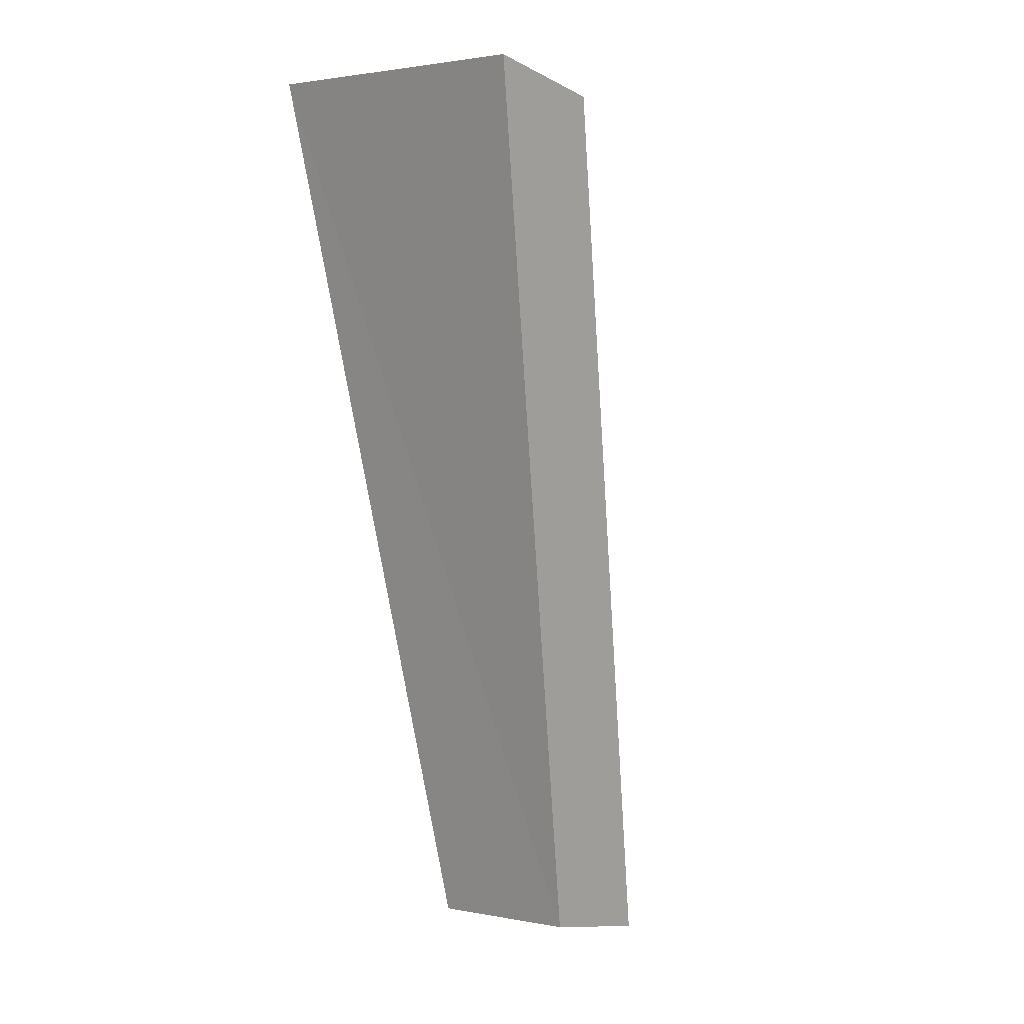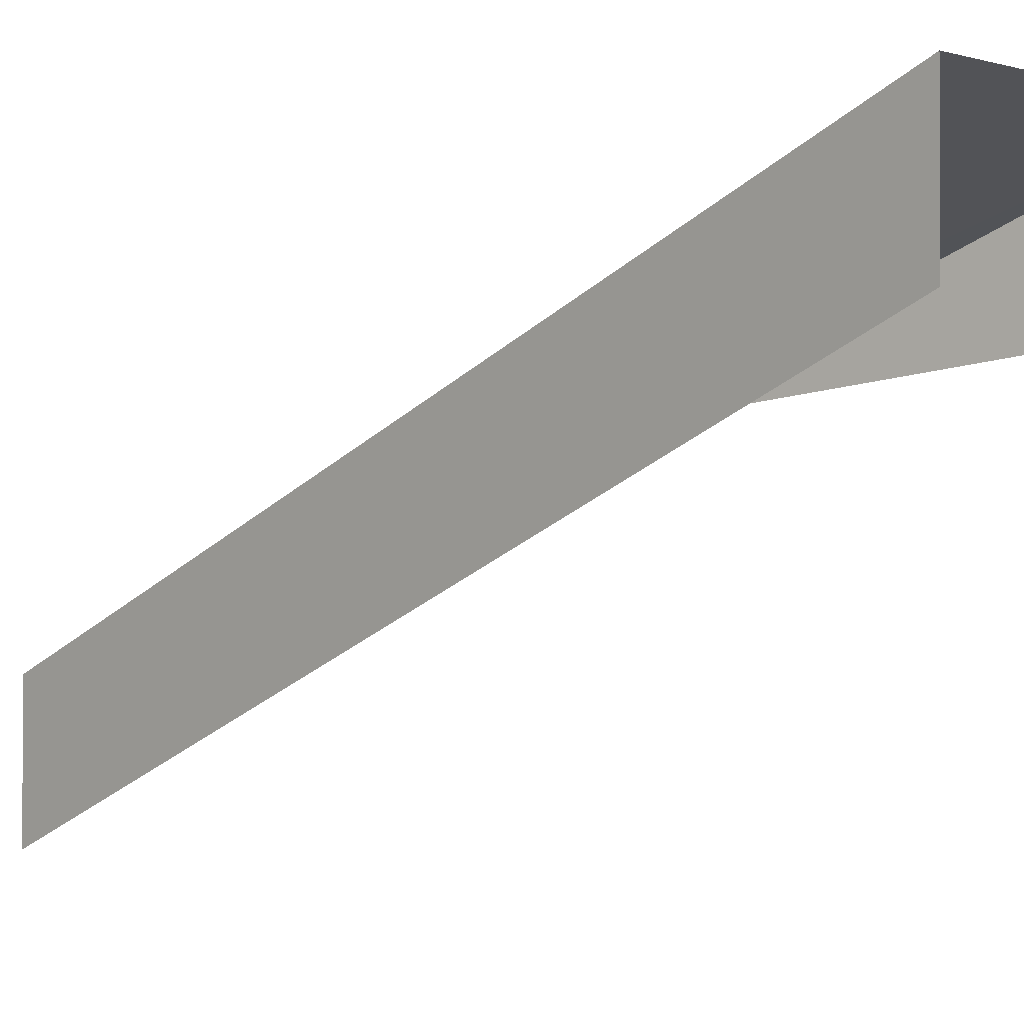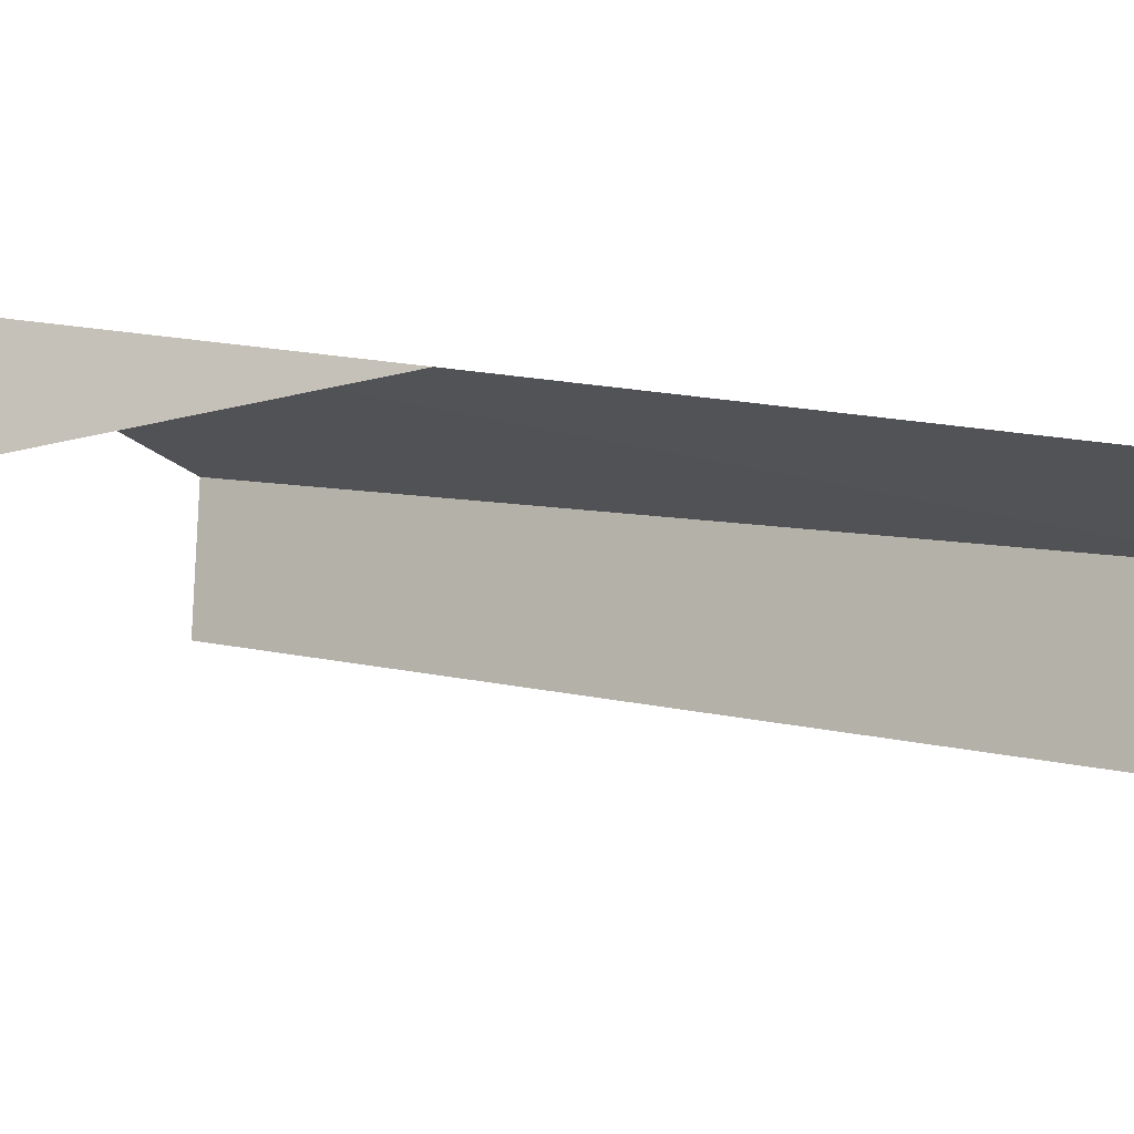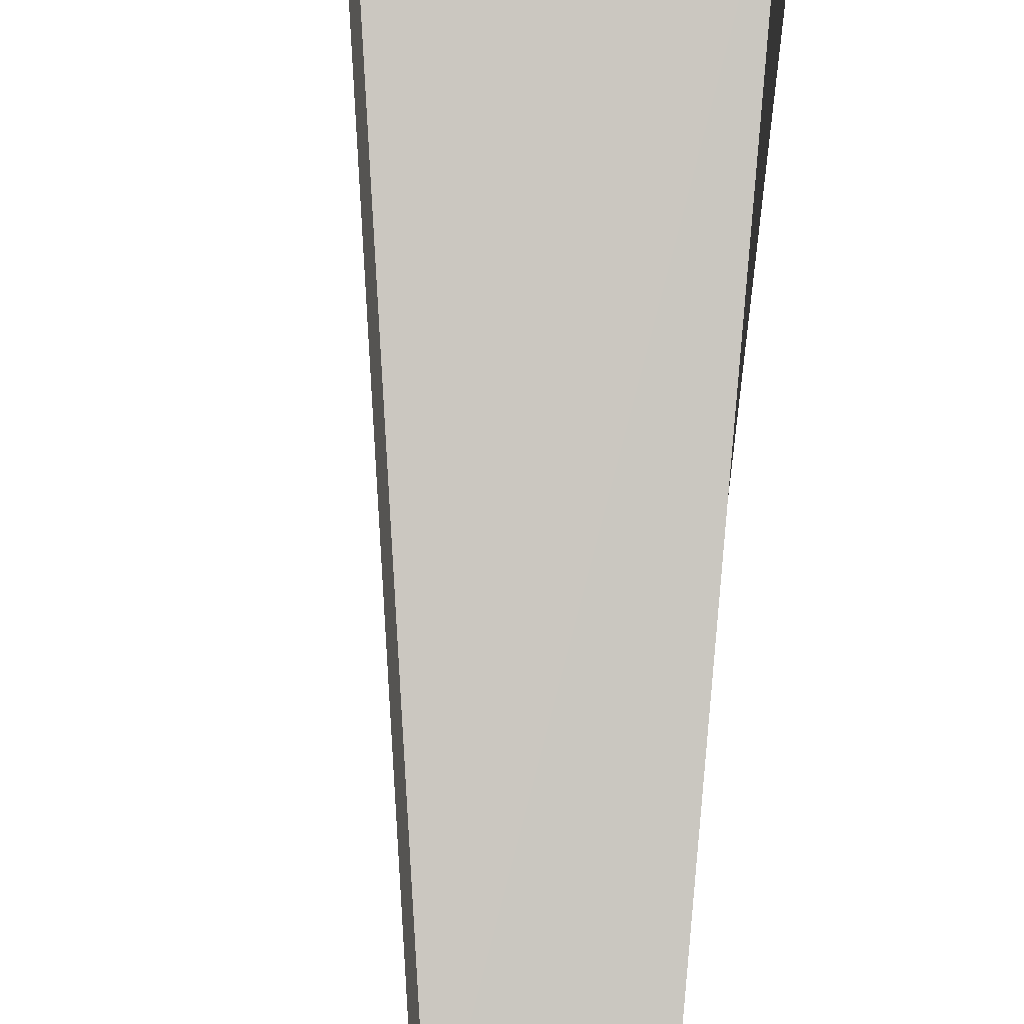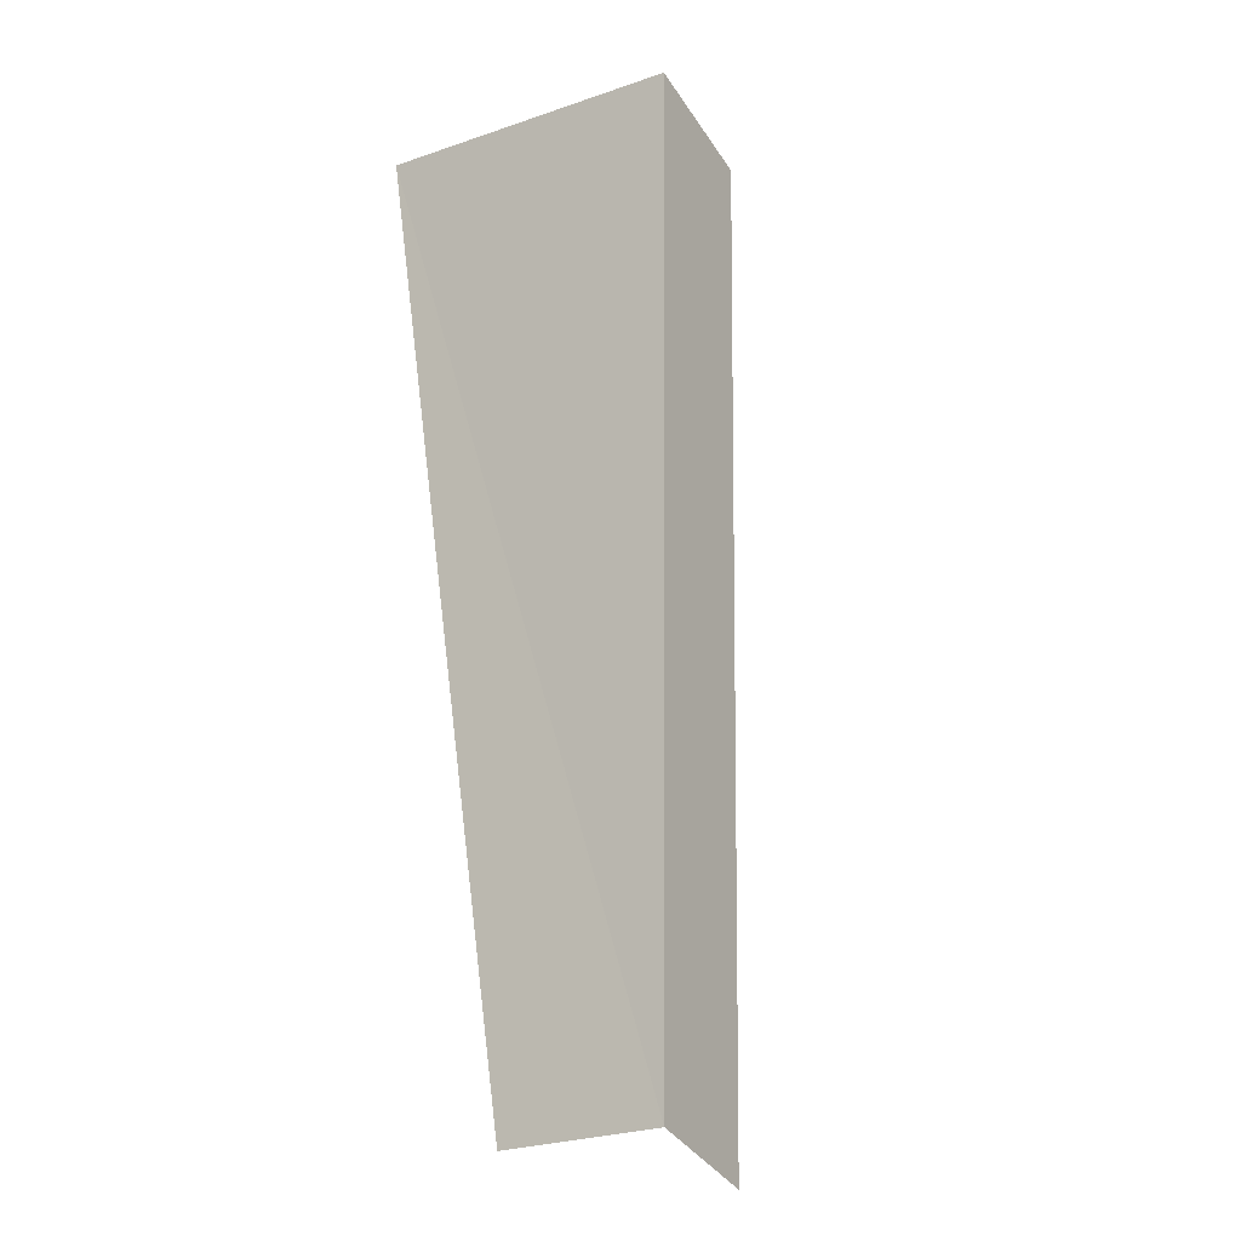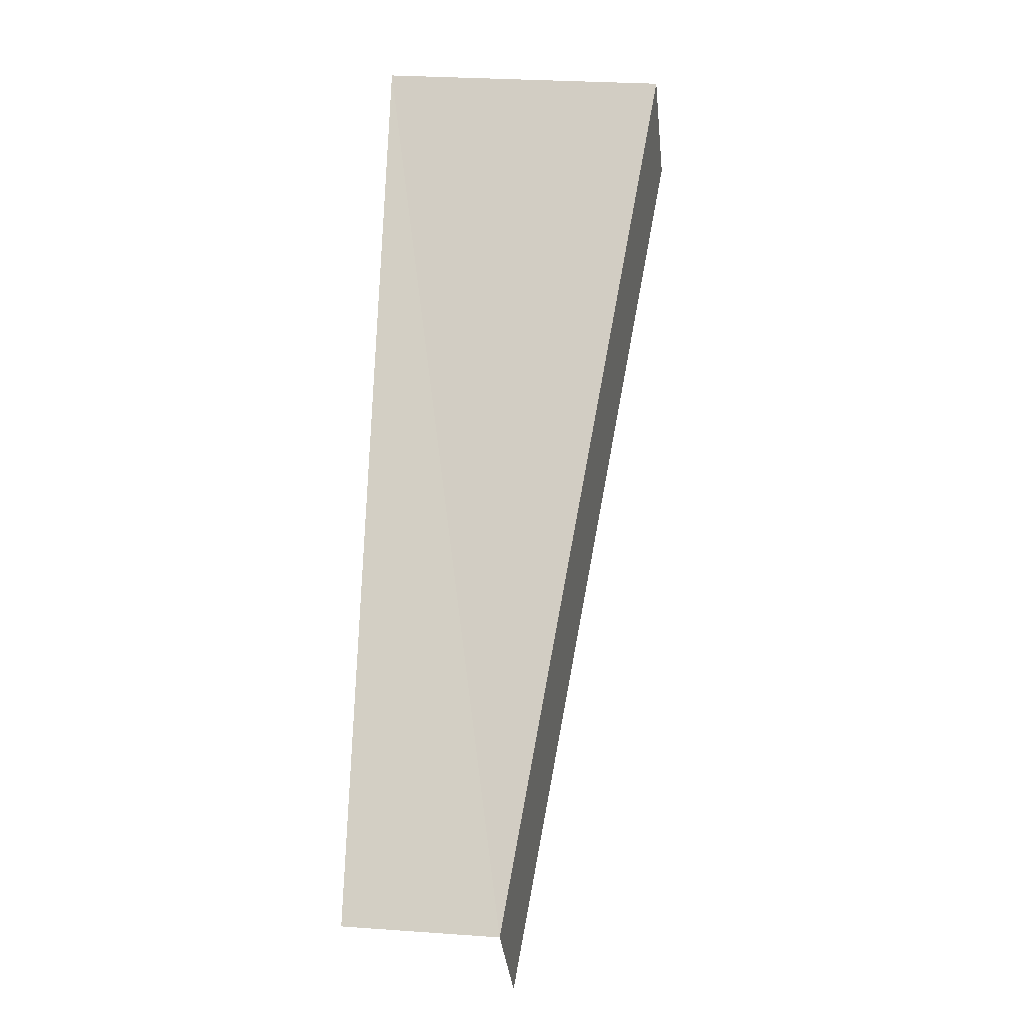
<metadata>
{"format":"obj","ext":"obj","renderer":"f3d","projection":"perspective","resolution":1024,"background":"white","views":[{"elev":-11.4,"azim":38.9,"up":"+Y"},{"elev":-1.4,"azim":121.9,"up":"+Z"},{"elev":-26.5,"azim":-62.8,"up":"+Z"},{"elev":-69.3,"azim":169.5,"up":"+Z"},{"elev":-39.8,"azim":30.0,"up":"+Y"},{"elev":-36.7,"azim":6.2,"up":"+Y"}]}
</metadata>
<code>
o LM_inserts_L06_Layer1
v -379 -261.6 -14.47
v -320.5 -268.8 -14.47
v -335.9 -108.1 50.53
v -320.5 -268.8 -61.53
v -282.2 -117.4 3.471
v -320.5 -268.8 -14.47
v -365.2 -104.5 50.53
v -379 -261.6 -14.47
v -335.9 -108.1 50.53
v -335.9 -108.1 50.53
v -320.5 -268.8 -14.47
v -282.2 -117.4 50.53
v -282.2 -117.4 27
v -282.2 -117.4 50.53
v -320.5 -268.8 -14.47
v -282.2 -117.4 3.471
v -282.2 -117.4 27
v -320.5 -268.8 -14.47
v -365.2 -104.5 50.53
v -335.9 -108.1 50.53
v -351.3 52.61 115.5
v -335.9 -108.1 50.53
v -282.2 -117.4 50.53
v -243.9 34.02 115.5
v -282.2 -117.4 27
v -243.9 34.02 68.47
v -282.2 -117.4 50.53
v -282.2 -117.4 3.471
v -243.9 34.02 68.47
v -282.2 -117.4 27
v -351.3 52.61 115.5
v -335.9 -108.1 50.53
v -243.9 34.02 115.5
v -365.2 -104.5 50.53
v -351.3 52.61 115.5
v -351.3 52.61 68.47
v -243.9 34.02 115.5
f 3 2 1
f 6 5 4
f 9 8 7
f 12 11 10
f 15 14 13
f 18 17 16
f 21 20 19
f 24 23 22
f 27 26 25
f 30 29 28
f 33 32 31
f 36 35 34
f 27 37 26

</code>
